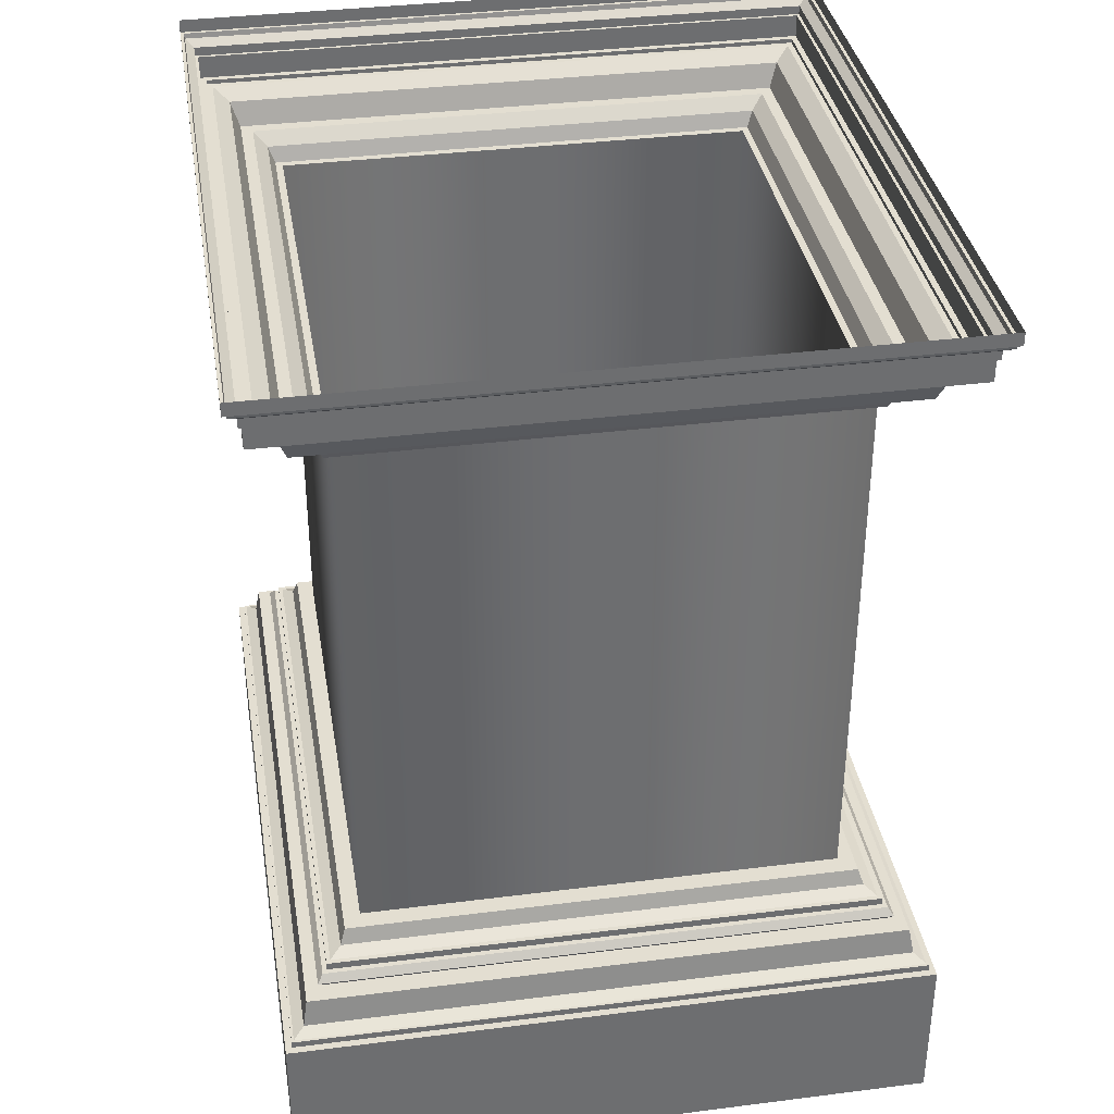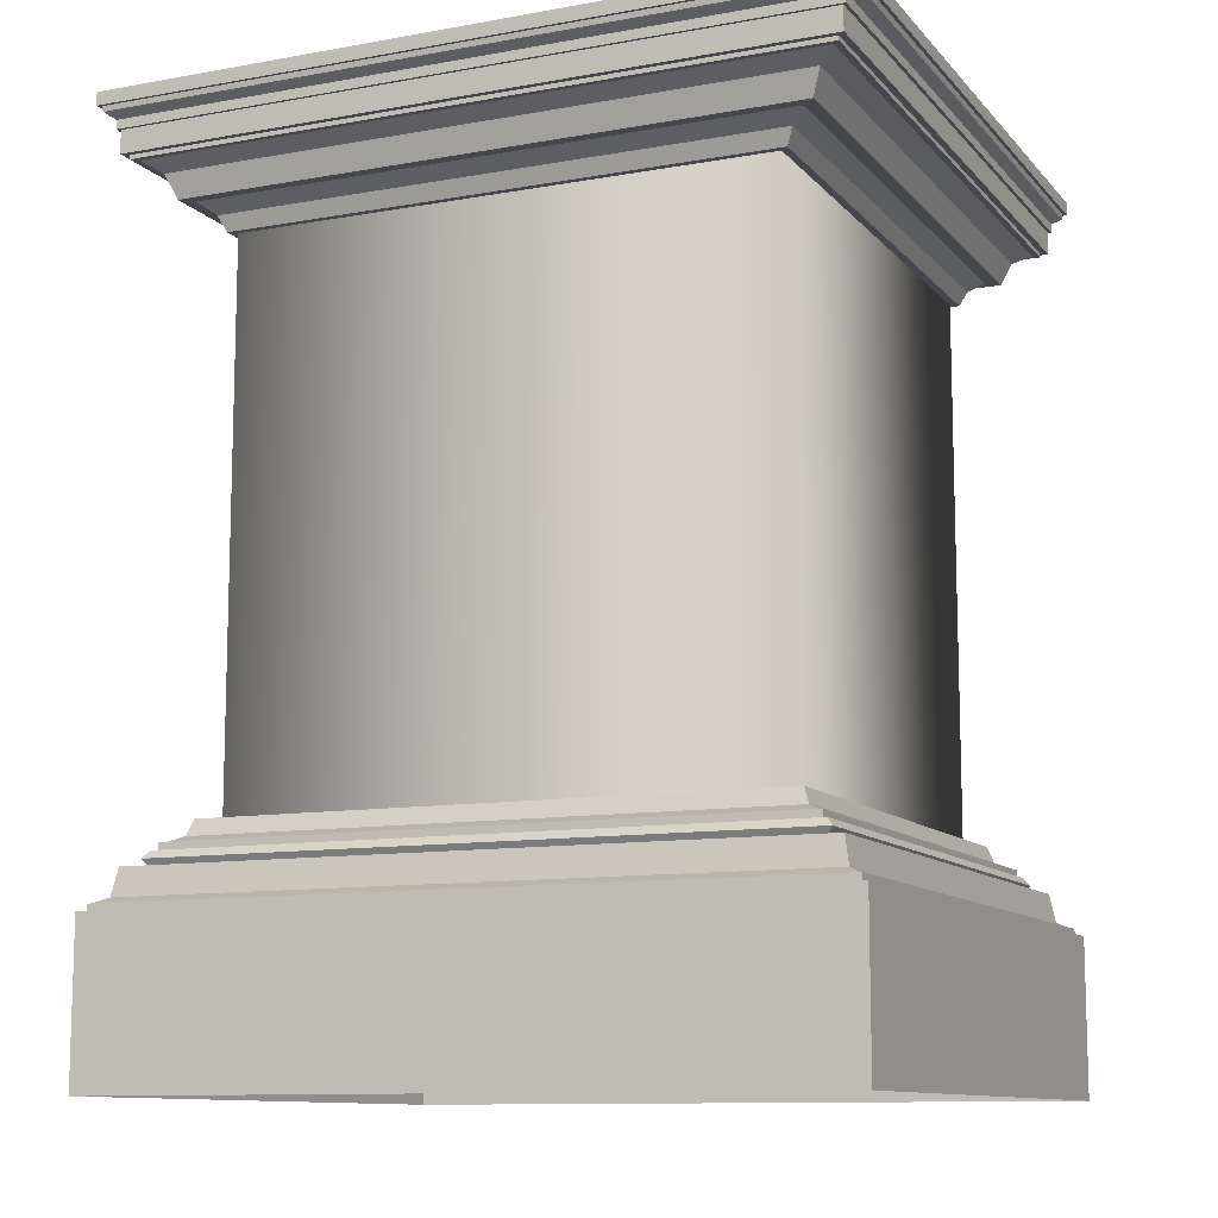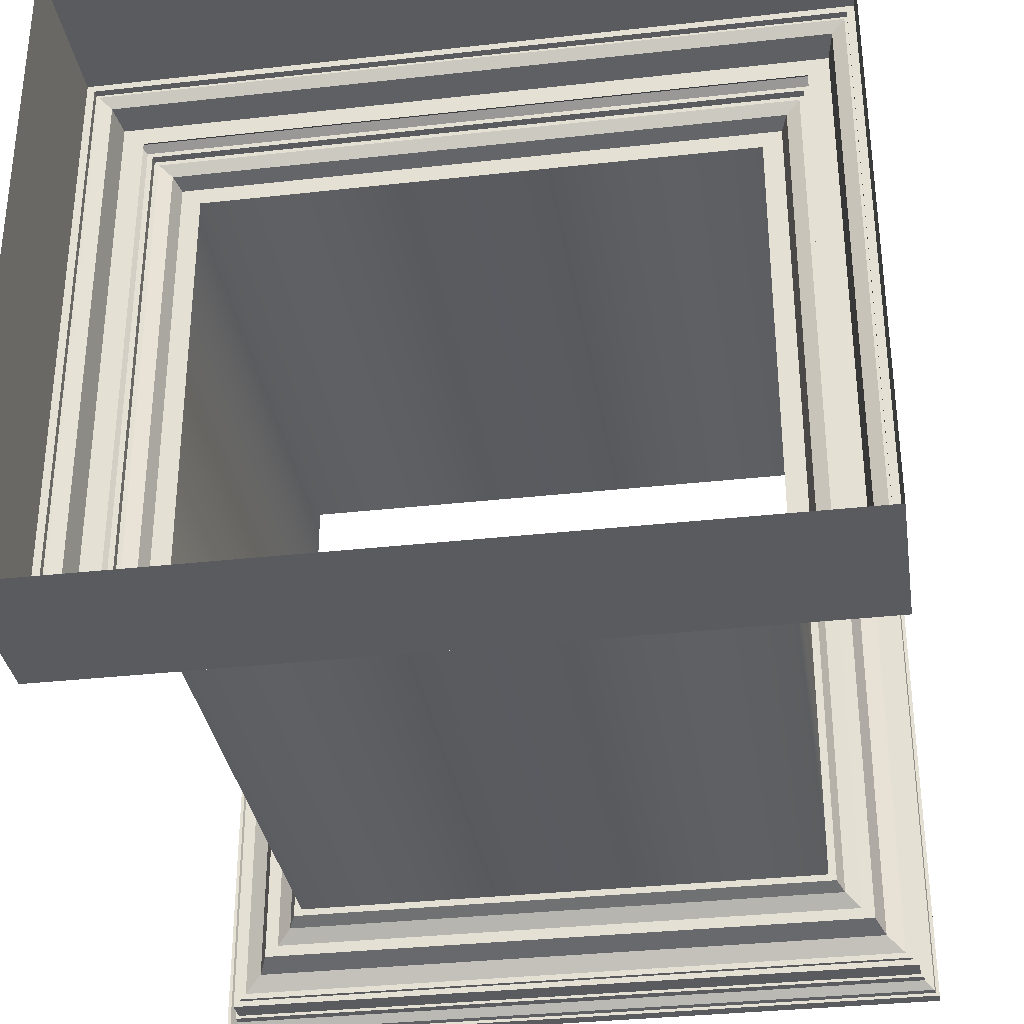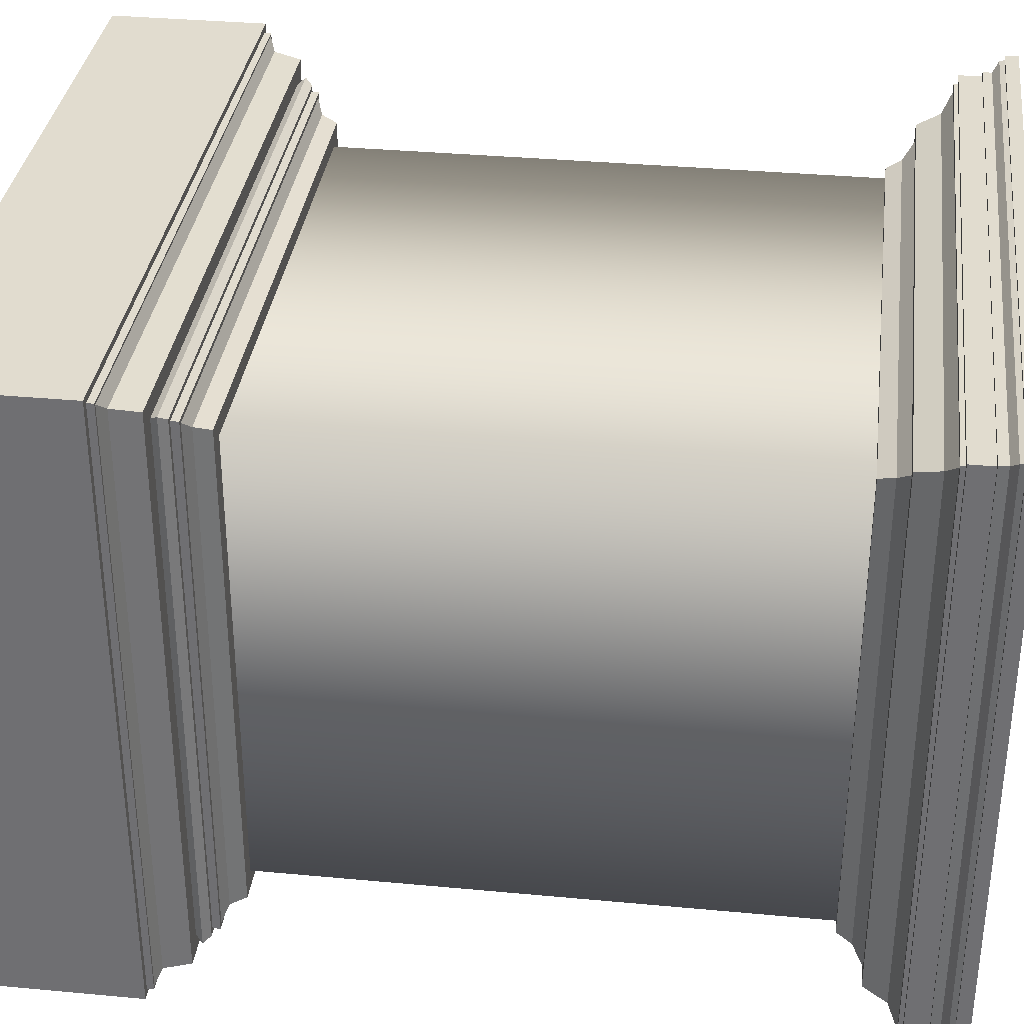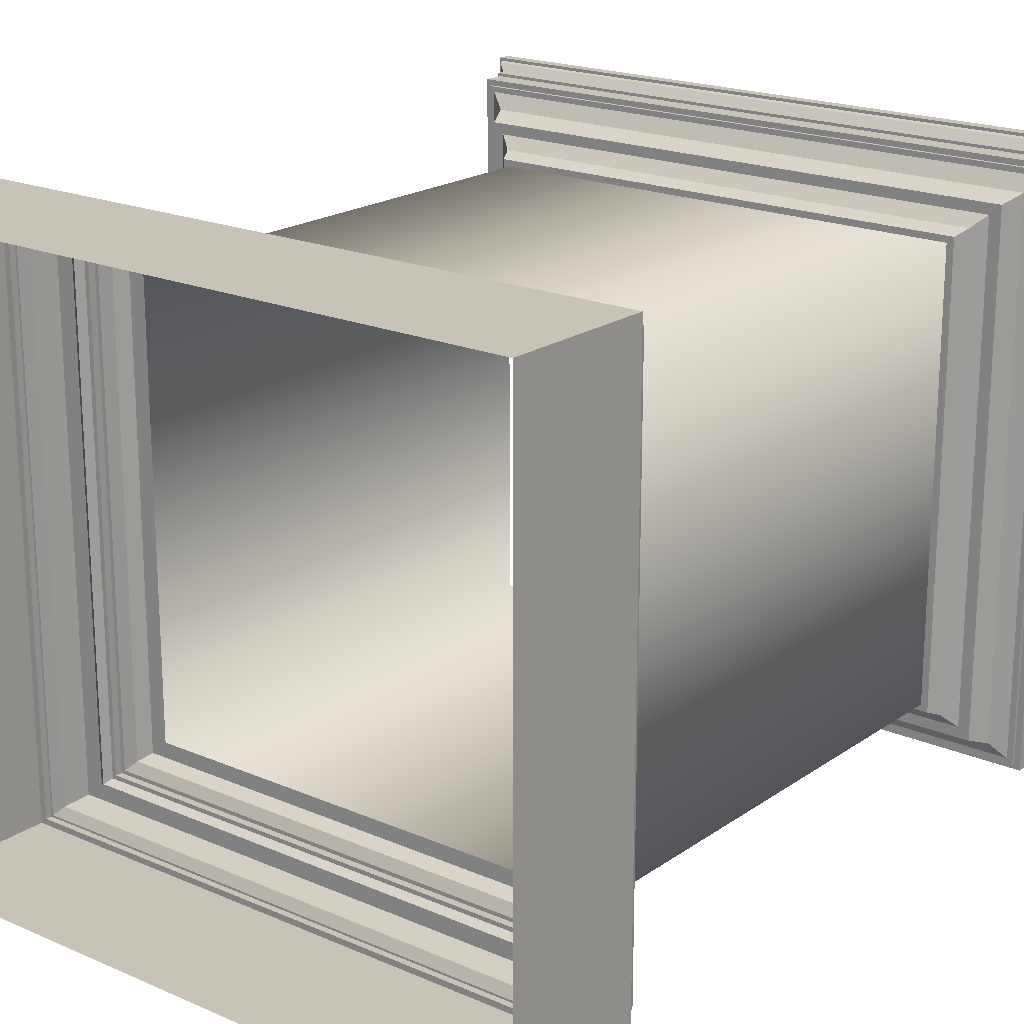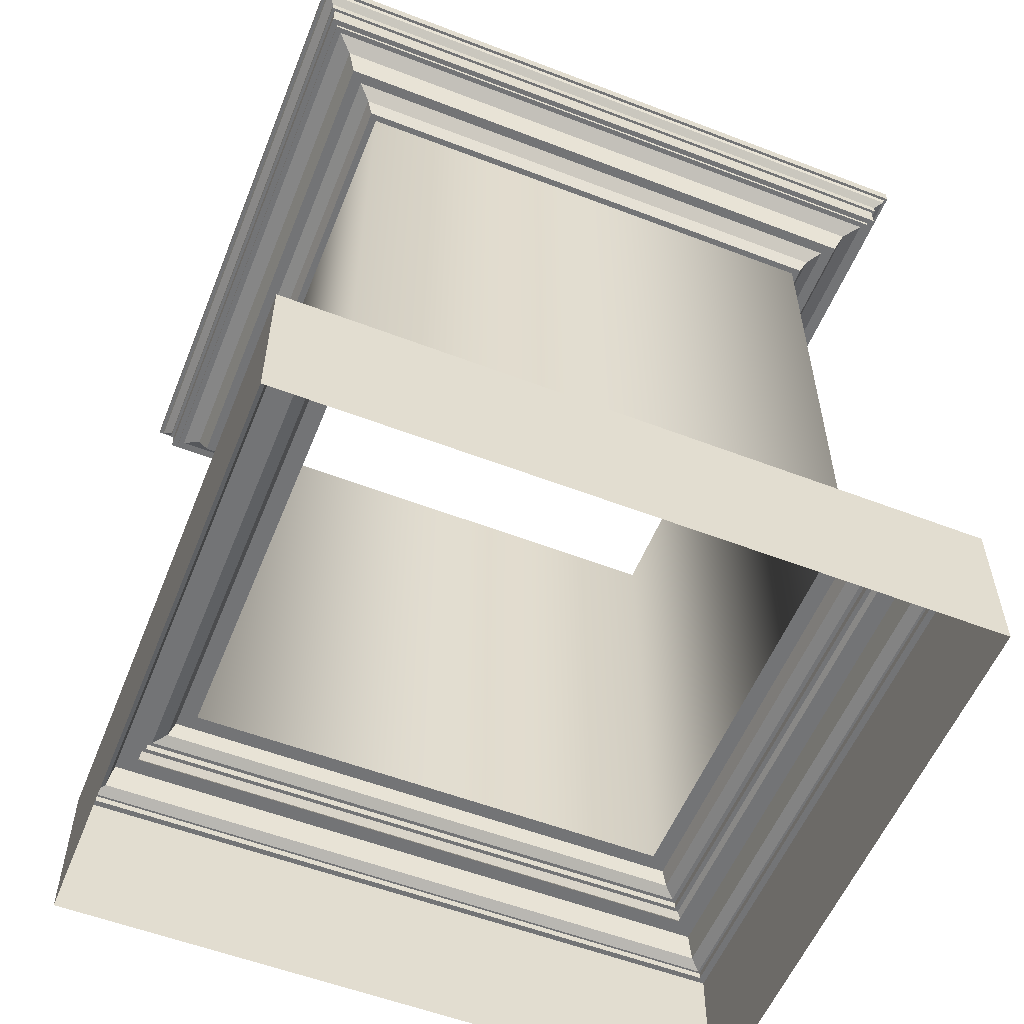
<metadata>
{"format":"obj","ext":"obj","renderer":"f3d","projection":"perspective","resolution":1024,"background":"white","views":[{"elev":36.1,"azim":80.6,"up":"+Y"},{"elev":-10.9,"azim":-156.0,"up":"+Y"},{"elev":-33.5,"azim":8.7,"up":"+Z"},{"elev":34.3,"azim":97.2,"up":"+Z"},{"elev":19.8,"azim":38.5,"up":"+Z"},{"elev":-56.1,"azim":158.1,"up":"+Y"}]}
</metadata>
<code>
v  21.21 -3.124 108.3
v  21.21 -3.124 89.75
v  -0 -3.124 89.76
v  -21.21 -3.124 89.75
v  -21.21 -3.124 108.3
v  -21.21 -3.124 128
v  0 -3.124 128
v  21.21 -3.124 128
v  21.21 40 108.3
v  21.21 40 89.75
v  -0 40 89.76
v  -21.21 40 89.75
v  -21.21 40 108.3
v  -21.21 40 128
v  0 40 128
v  21.21 40 128
v  22.69 -3.124 108.3
v  22.69 -3.124 88.43
v  -0 -3.124 88.43
v  -22.69 -3.124 88.43
v  -22.69 -3.124 108.3
v  -22.69 -3.124 129.3
v  0 -3.124 129.3
v  22.69 -3.124 129.3
v  24.17 -4.834 108.2
v  24.17 -4.834 87.11
v  -0 -4.834 87.11
v  -24.17 -4.834 87.11
v  -24.17 -4.834 108.2
v  -24.17 -4.834 130.6
v  0 -4.834 130.6
v  24.17 -4.834 130.6
v  24.53 -4.834 108.2
v  24.53 -4.834 86.79
v  -0 -4.834 86.79
v  -24.53 -4.834 86.79
v  -24.53 -4.834 108.2
v  -24.53 -4.834 131
v  0 -4.834 131
v  24.53 -4.834 131
v  24.53 -5.438 108.2
v  24.53 -5.438 86.79
v  -0 -5.438 86.79
v  -24.53 -5.438 86.79
v  -24.53 -5.438 108.2
v  -24.53 -5.438 131
v  0 -5.438 131
v  24.53 -5.438 131
v  24.94 -5.438 108.2
v  24.94 -5.438 86.43
v  -0 -5.438 86.43
v  -24.94 -5.438 86.43
v  -24.94 -5.438 108.2
v  -24.94 -5.438 131.3
v  0 -5.438 131.3
v  24.94 -5.438 131.3
v  24.94 -6.623 108.2
v  24.94 -6.623 86.43
v  -0 -6.623 86.43
v  -24.94 -6.623 86.43
v  -24.94 -6.623 108.2
v  -24.94 -6.623 131.3
v  0 -6.623 131.3
v  24.94 -6.623 131.3
v  26.53 -6.623 108.2
v  26.54 -6.623 85
v  -0 -6.623 85
v  -26.54 -6.623 85
v  -26.53 -6.623 108.2
v  -26.54 -6.623 132.8
v  0 -6.623 132.8
v  26.54 -6.623 132.8
v  27.9 -9.235 108.2
v  27.9 -9.235 83.78
v  -0 -9.235 83.78
v  -27.9 -9.235 83.78
v  -27.9 -9.235 108.2
v  -27.9 -9.235 134
v  0 -9.235 134
v  27.9 -9.235 134
v  28.1 -9.235 108.2
v  28.1 -9.235 83.6
v  -0 -9.235 83.6
v  -28.1 -9.235 83.6
v  -28.1 -9.235 108.2
v  -28.1 -9.235 134.2
v  0 -9.235 134.2
v  28.1 -9.235 134.2
v  28.1 -9.77 108.2
v  28.1 -9.77 83.6
v  -0 -9.77 83.6
v  -28.1 -9.77 83.6
v  -28.1 -9.77 108.2
v  -28.1 -9.77 134.2
v  0 -9.77 134.2
v  28.1 -9.77 134.2
v  28.68 -9.77 108.2
v  28.68 -9.77 83.08
v  -0 -9.77 83.08
v  -28.68 -9.77 83.08
v  -28.68 -9.77 108.2
v  -28.68 -9.77 134.7
v  0 -9.77 134.7
v  28.68 -9.77 134.7
v  28.68 -22.31 108.2
v  28.68 -22.31 83.08
v  -0 -22.31 83.08
v  -28.68 -22.31 83.08
v  -28.68 -22.31 108.2
v  -28.68 -22.31 134.7
v  0 -22.31 134.7
v  28.68 -22.31 134.7
v  25.42 -6.03 108.2
v  25.42 -6.03 86
v  -0 -6.03 86
v  -25.42 -6.03 86
v  -25.42 -6.03 108.2
v  -25.42 -6.03 131.8
v  0 -6.03 131.8
v  25.42 -6.03 131.8
v  26.94 -8.778 108.2
v  26.94 -8.778 84.64
v  -0 -8.778 84.64
v  -26.94 -8.778 84.64
v  -26.94 -8.778 108.2
v  -26.94 -8.778 133.2
v  0 -8.778 133.2
v  26.94 -8.778 133.2
v  23.16 -4.372 108.3
v  23.16 -4.372 88.02
v  -0 -4.372 88.02
v  -23.16 -4.372 88.02
v  -23.16 -4.372 108.3
v  -23.16 -4.372 129.7
v  0 -4.372 129.7
v  23.16 -4.372 129.7
v  21.83 40 108.3
v  21.83 40 89.2
v  -0 40 89.2
v  -21.83 40 89.2
v  -21.83 40 108.3
v  -21.83 40 128.5
v  0 40 128.5
v  21.83 40 128.5
v  23.55 42.1 108.3
v  23.55 42.1 87.67
v  -0 42.1 87.67
v  -23.55 42.1 87.67
v  -23.55 42.1 108.3
v  -23.55 42.1 130.1
v  0 42.1 130.1
v  23.55 42.1 130.1
v  24.57 42.1 108.2
v  24.57 42.1 86.75
v  -0 42.1 86.75
v  -24.57 42.1 86.75
v  -24.57 42.1 108.2
v  -24.57 42.1 131
v  0 42.1 131
v  24.57 42.1 131
v  26.71 44.8 108.2
v  26.71 44.8 84.84
v  -0 44.8 84.84
v  -26.71 44.8 84.84
v  -26.71 44.8 108.2
v  -26.71 44.8 133
v  0 44.8 133
v  26.71 44.8 133
v  27.23 44.8 108.2
v  27.23 44.8 84.38
v  -0 44.8 84.38
v  -27.23 44.8 84.38
v  -27.23 44.8 108.2
v  -27.23 44.8 133.4
v  0 44.8 133.4
v  27.23 44.8 133.4
v  27.23 45.13 108.2
v  27.23 45.13 84.38
v  -0 45.13 84.38
v  -27.23 45.13 84.38
v  -27.23 45.13 108.2
v  -27.23 45.13 133.4
v  0 45.13 133.4
v  27.23 45.13 133.4
v  27.76 45.13 108.2
v  27.76 45.13 83.9
v  -0 45.13 83.9
v  -27.76 45.13 83.9
v  -27.76 45.13 108.2
v  -27.76 45.13 133.9
v  0 45.13 133.9
v  27.76 45.13 133.9
v  27.76 46.97 108.2
v  27.76 46.97 83.9
v  -0 46.97 83.9
v  -27.76 46.97 83.9
v  -27.76 46.97 108.2
v  -27.76 46.97 133.9
v  0 46.97 133.9
v  27.76 46.97 133.9
v  28.02 46.97 108.2
v  28.02 46.97 83.67
v  -0 46.97 83.67
v  -28.02 46.97 83.67
v  -28.02 46.97 108.2
v  -28.02 46.97 134.1
v  0 46.97 134.1
v  28.02 46.97 134.1
v  28.84 48.62 108.2
v  28.84 48.62 82.93
v  -0 48.62 82.93
v  -28.84 48.62 82.93
v  -28.84 48.62 108.2
v  -28.84 48.62 134.9
v  0 48.62 134.9
v  28.84 48.62 134.9
v  22.39 41.21 108.3
v  22.39 41.21 88.71
v  -0 41.21 88.71
v  -22.39 41.21 88.71
v  -22.39 41.21 108.3
v  -22.39 41.21 129
v  0 41.21 129
v  22.39 41.21 129
v  25.34 43.99 108.2
v  25.34 43.99 86.07
v  -0 43.99 86.07
v  -25.34 43.99 86.07
v  -25.34 43.99 108.2
v  -25.34 43.99 131.7
v  0 43.99 131.7
v  25.34 43.99 131.7
v  28.03 47.7 108.2
v  28.03 47.7 83.66
v  -0 47.7 83.66
v  -28.03 47.7 83.66
v  -28.03 47.7 108.2
v  -28.03 47.7 134.1
v  0 47.7 134.1
v  28.03 47.7 134.1
v  28.75 48.21 108.2
v  28.76 48.21 83.01
v  -0 48.21 83.01
v  -28.76 48.21 83.01
v  -28.75 48.21 108.2
v  -28.76 48.21 134.8
v  0 48.21 134.8
v  28.76 48.21 134.8
v  29.12 48.62 108.1
v  29.12 48.62 82.69
v  -0 48.62 82.69
v  -29.12 48.62 82.69
v  -29.12 48.62 108.1
v  -29.12 48.62 135.1
v  0 48.62 135.1
v  29.12 48.62 135.1
v  29.12 49.68 108.1
v  29.12 49.68 82.69
v  -0 49.68 82.69
v  -29.12 49.68 82.69
v  -29.12 49.68 108.1
v  -29.12 49.68 135.1
v  0 49.68 135.1
v  29.12 49.68 135.1
g ara_originale
f 1 2 10 9
f 2 3 11 10
f 3 4 12 11
f 4 5 13 12
f 5 6 14 13
f 6 7 15 14
f 7 8 16 15
f 8 1 9 16
f 2 1 17 18
f 3 2 18 19
f 4 3 19 20
f 5 4 20 21
f 6 5 21 22
f 7 6 22 23
f 8 7 23 24
f 1 8 24 17
f 18 17 129 130
f 18 130 131 19
f 20 19 131 132
f 20 132 133 21
f 22 21 133 134
f 22 134 135 23
f 24 23 135 136
f 24 136 129 17
f 26 25 33 34
f 27 26 34 35
f 28 27 35 36
f 29 28 36 37
f 30 29 37 38
f 31 30 38 39
f 32 31 39 40
f 25 32 40 33
f 34 33 41 42
f 35 34 42 43
f 36 35 43 44
f 37 36 44 45
f 38 37 45 46
f 39 38 46 47
f 40 39 47 48
f 33 40 48 41
f 42 41 49 50
f 43 42 50 51
f 44 43 51 52
f 45 44 52 53
f 46 45 53 54
f 47 46 54 55
f 48 47 55 56
f 41 48 56 49
f 49 113 114 50
f 50 114 115 51
f 51 115 116 52
f 52 116 117 53
f 53 117 118 54
f 54 118 119 55
f 55 119 120 56
f 56 120 113 49
f 58 57 65 66
f 59 58 66 67
f 60 59 67 68
f 61 60 68 69
f 62 61 69 70
f 63 62 70 71
f 64 63 71 72
f 57 64 72 65
f 66 65 121 122
f 66 122 123 67
f 68 67 123 124
f 68 124 125 69
f 70 69 125 126
f 70 126 127 71
f 72 71 127 128
f 72 128 121 65
f 74 73 81 82
f 75 74 82 83
f 76 75 83 84
f 77 76 84 85
f 78 77 85 86
f 79 78 86 87
f 80 79 87 88
f 73 80 88 81
f 82 81 89 90
f 83 82 90 91
f 84 83 91 92
f 85 84 92 93
f 86 85 93 94
f 87 86 94 95
f 88 87 95 96
f 81 88 96 89
f 90 89 97 98
f 91 90 98 99
f 92 91 99 100
f 93 92 100 101
f 94 93 101 102
f 95 94 102 103
f 96 95 103 104
f 89 96 104 97
f 98 97 105 106
f 99 98 106 107
f 100 99 107 108
f 101 100 108 109
f 102 101 109 110
f 103 102 110 111
f 104 103 111 112
f 97 104 112 105
f 57 58 114 113
f 58 59 115 114
f 59 60 116 115
f 60 61 117 116
f 61 62 118 117
f 62 63 119 118
f 63 64 120 119
f 64 57 113 120
f 73 74 122 121
f 122 74 75 123
f 75 76 124 123
f 124 76 77 125
f 77 78 126 125
f 126 78 79 127
f 79 80 128 127
f 128 80 73 121
f 25 26 130 129
f 130 26 27 131
f 27 28 132 131
f 132 28 29 133
f 29 30 134 133
f 134 30 31 135
f 31 32 136 135
f 136 32 25 129
f 9 10 138 137
f 10 11 139 138
f 11 12 140 139
f 12 13 141 140
f 13 14 142 141
f 14 15 143 142
f 15 16 144 143
f 16 9 137 144
f 138 218 217 137
f 138 139 219 218
f 140 220 219 139
f 140 141 221 220
f 142 222 221 141
f 142 143 223 222
f 144 224 223 143
f 144 137 217 224
f 145 146 154 153
f 146 147 155 154
f 147 148 156 155
f 148 149 157 156
f 149 150 158 157
f 150 151 159 158
f 151 152 160 159
f 152 145 153 160
f 154 226 225 153
f 154 155 227 226
f 156 228 227 155
f 156 157 229 228
f 158 230 229 157
f 158 159 231 230
f 160 232 231 159
f 160 153 225 232
f 161 162 170 169
f 162 163 171 170
f 163 164 172 171
f 164 165 173 172
f 165 166 174 173
f 166 167 175 174
f 167 168 176 175
f 168 161 169 176
f 169 170 178 177
f 170 171 179 178
f 171 172 180 179
f 172 173 181 180
f 173 174 182 181
f 174 175 183 182
f 175 176 184 183
f 176 169 177 184
f 177 178 186 185
f 178 179 187 186
f 179 180 188 187
f 180 181 189 188
f 181 182 190 189
f 182 183 191 190
f 183 184 192 191
f 184 177 185 192
f 185 186 194 193
f 186 187 195 194
f 187 188 196 195
f 188 189 197 196
f 189 190 198 197
f 190 191 199 198
f 191 192 200 199
f 192 185 193 200
f 193 194 202 201
f 194 195 203 202
f 195 196 204 203
f 196 197 205 204
f 197 198 206 205
f 198 199 207 206
f 199 200 208 207
f 200 193 201 208
f 202 234 233 201
f 203 235 234 202
f 204 236 235 203
f 205 237 236 204
f 206 238 237 205
f 207 239 238 206
f 208 240 239 207
f 201 233 240 208
f 218 146 145 217
f 147 146 218 219
f 220 148 147 219
f 149 148 220 221
f 222 150 149 221
f 151 150 222 223
f 224 152 151 223
f 145 152 224 217
f 226 162 161 225
f 163 162 226 227
f 228 164 163 227
f 165 164 228 229
f 230 166 165 229
f 167 166 230 231
f 232 168 167 231
f 161 168 232 225
f 234 242 241 233
f 243 242 234 235
f 236 244 243 235
f 245 244 236 237
f 238 246 245 237
f 247 246 238 239
f 240 248 247 239
f 241 248 240 233
f 242 210 209 241
f 211 210 242 243
f 244 212 211 243
f 213 212 244 245
f 246 214 213 245
f 215 214 246 247
f 248 216 215 247
f 209 216 248 241
f 209 210 250 249
f 210 211 251 250
f 211 212 252 251
f 212 213 253 252
f 213 214 254 253
f 214 215 255 254
f 215 216 256 255
f 216 209 249 256
f 249 250 258 257
f 250 251 259 258
f 251 252 260 259
f 252 253 261 260
f 253 254 262 261
f 254 255 263 262
f 255 256 264 263
f 256 249 257 264

</code>
